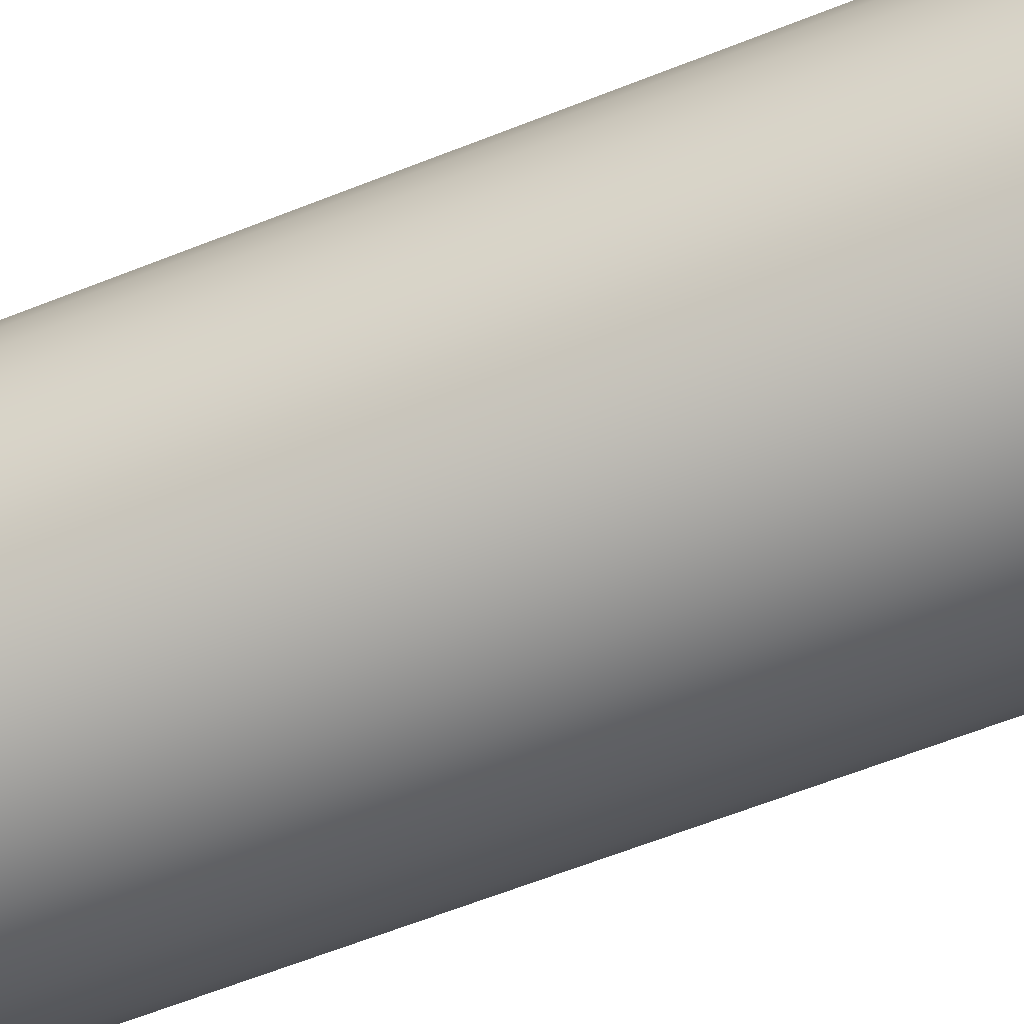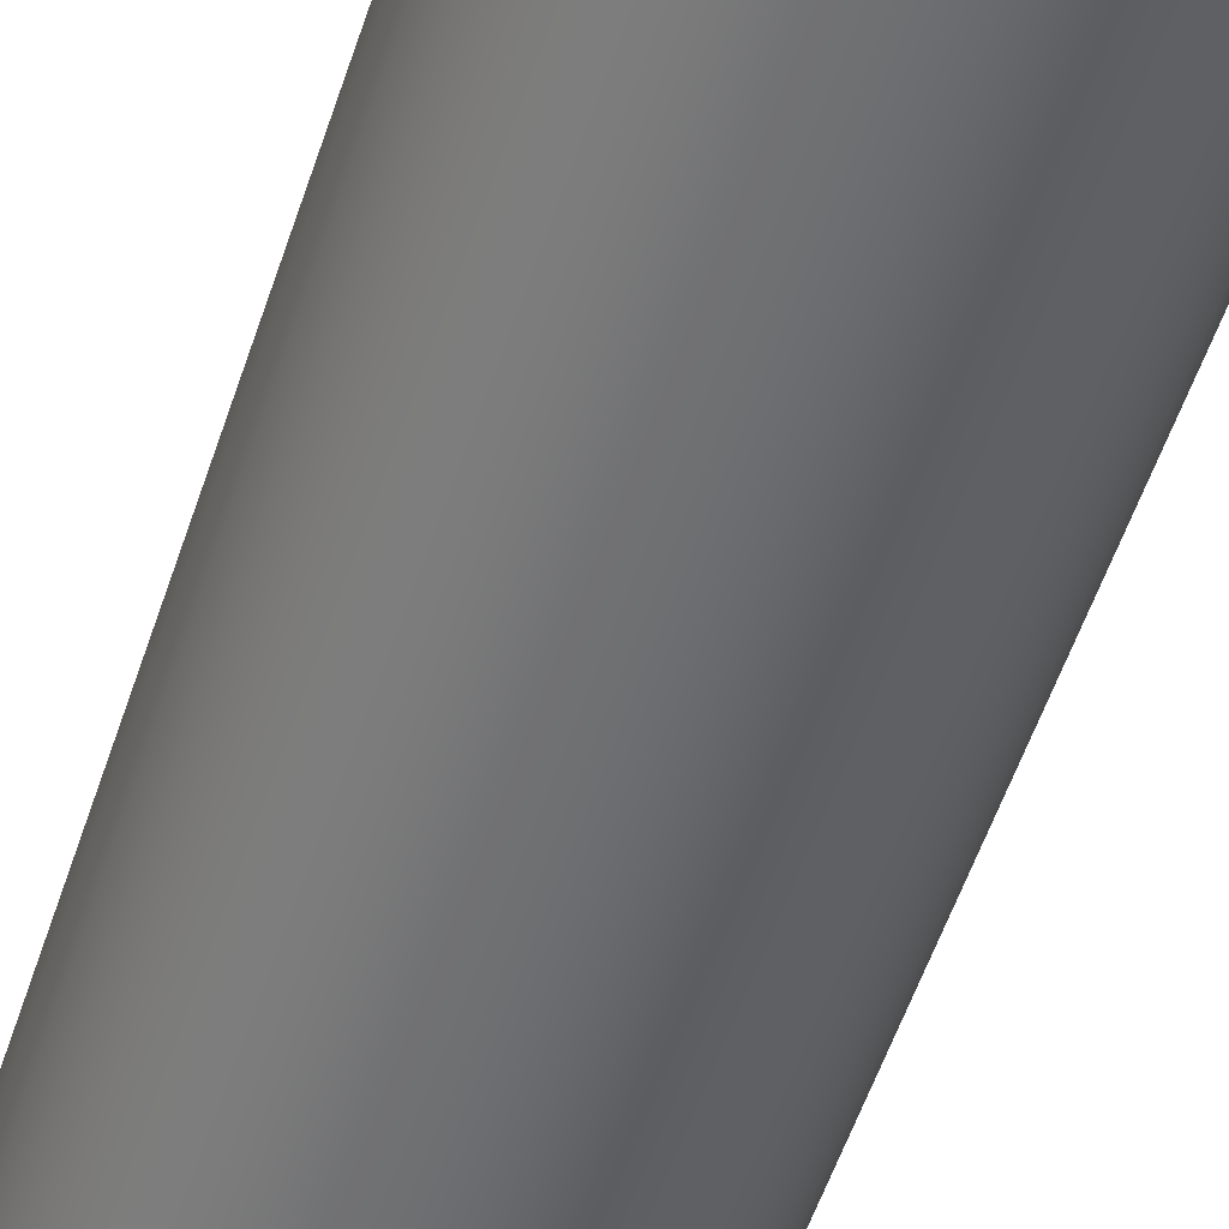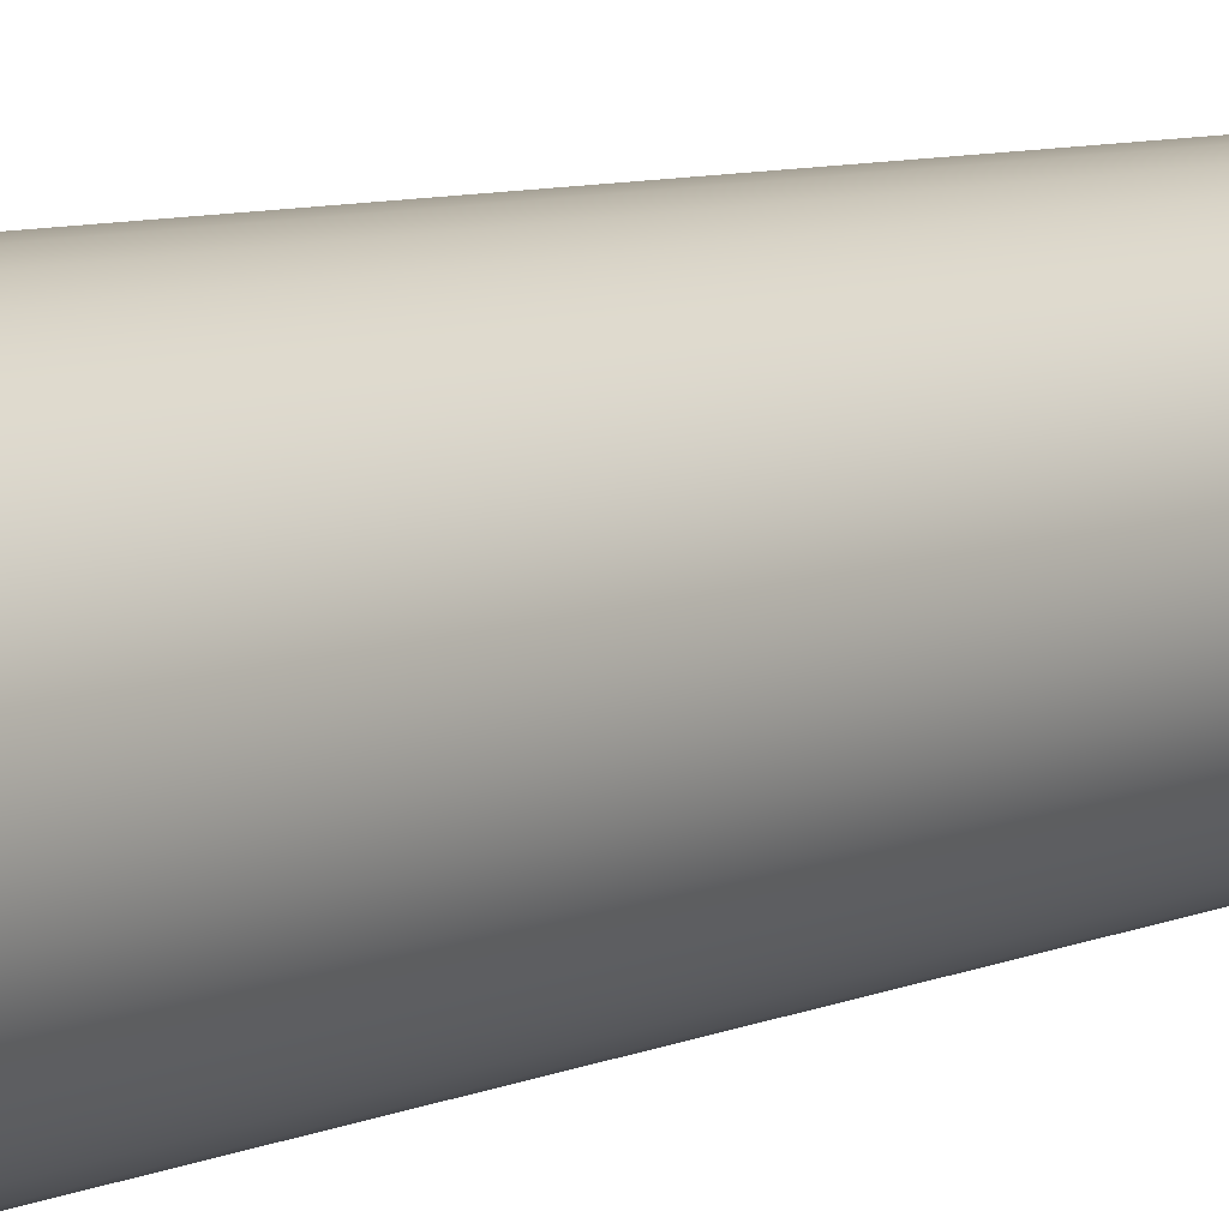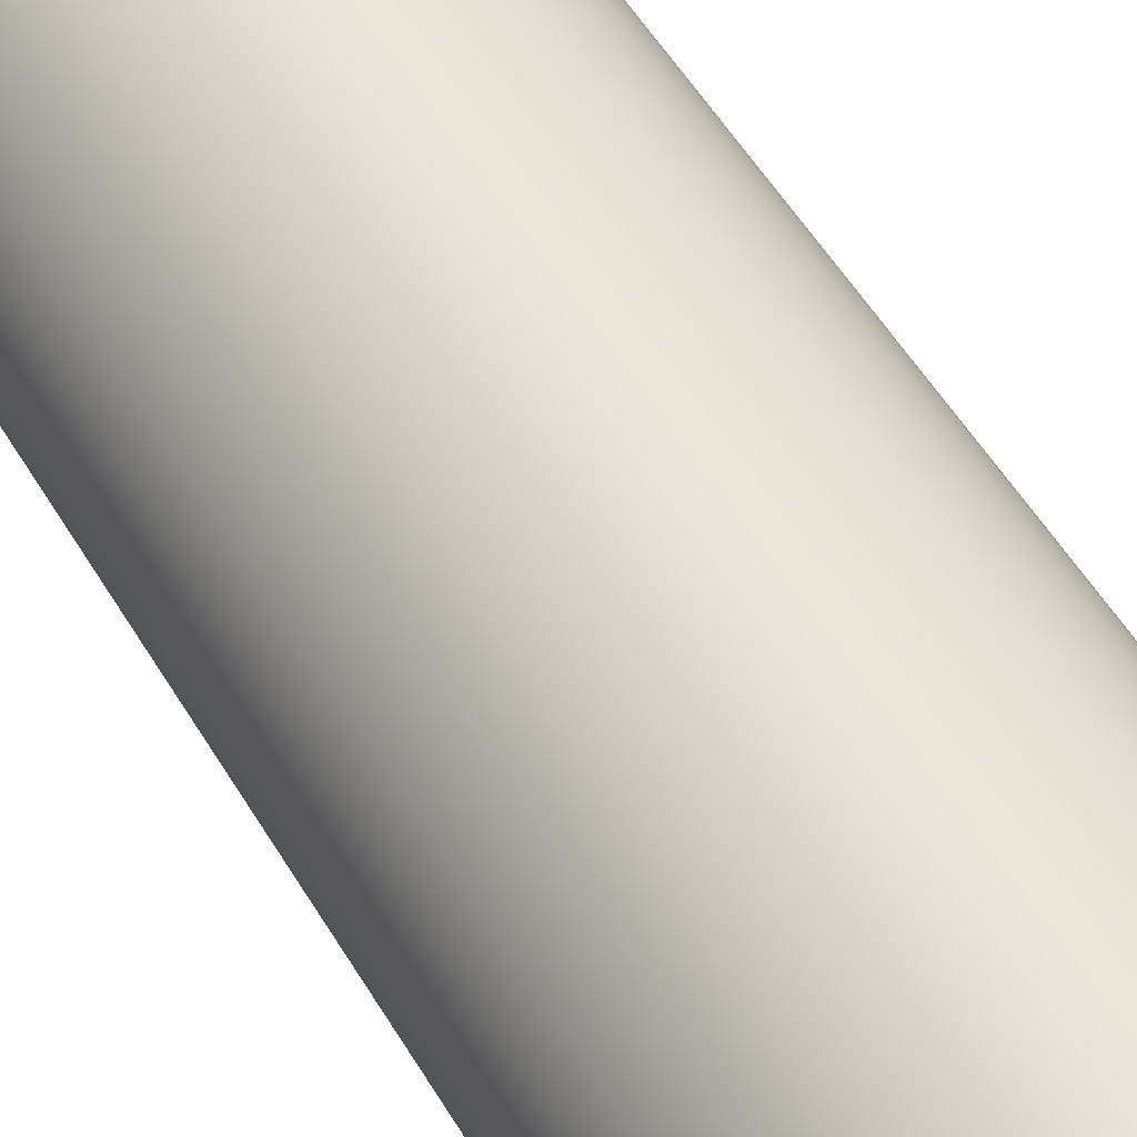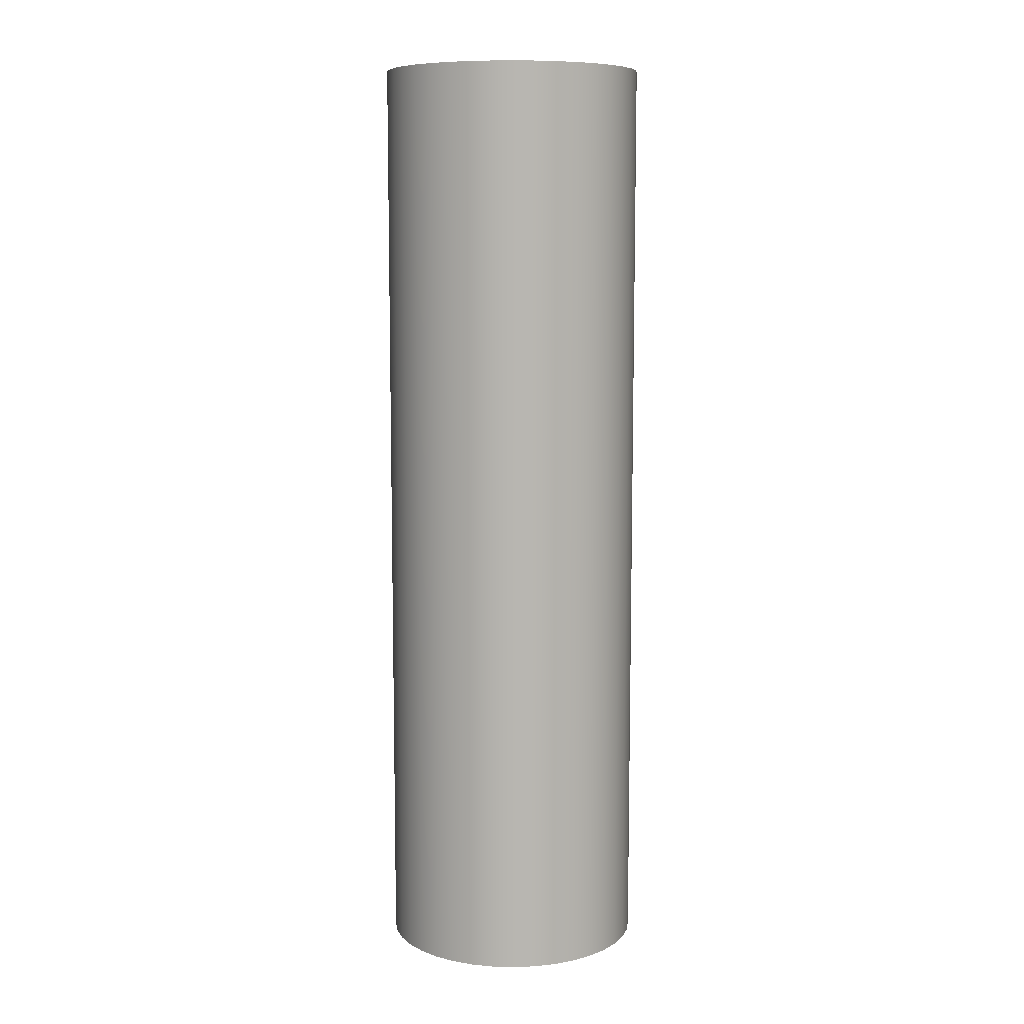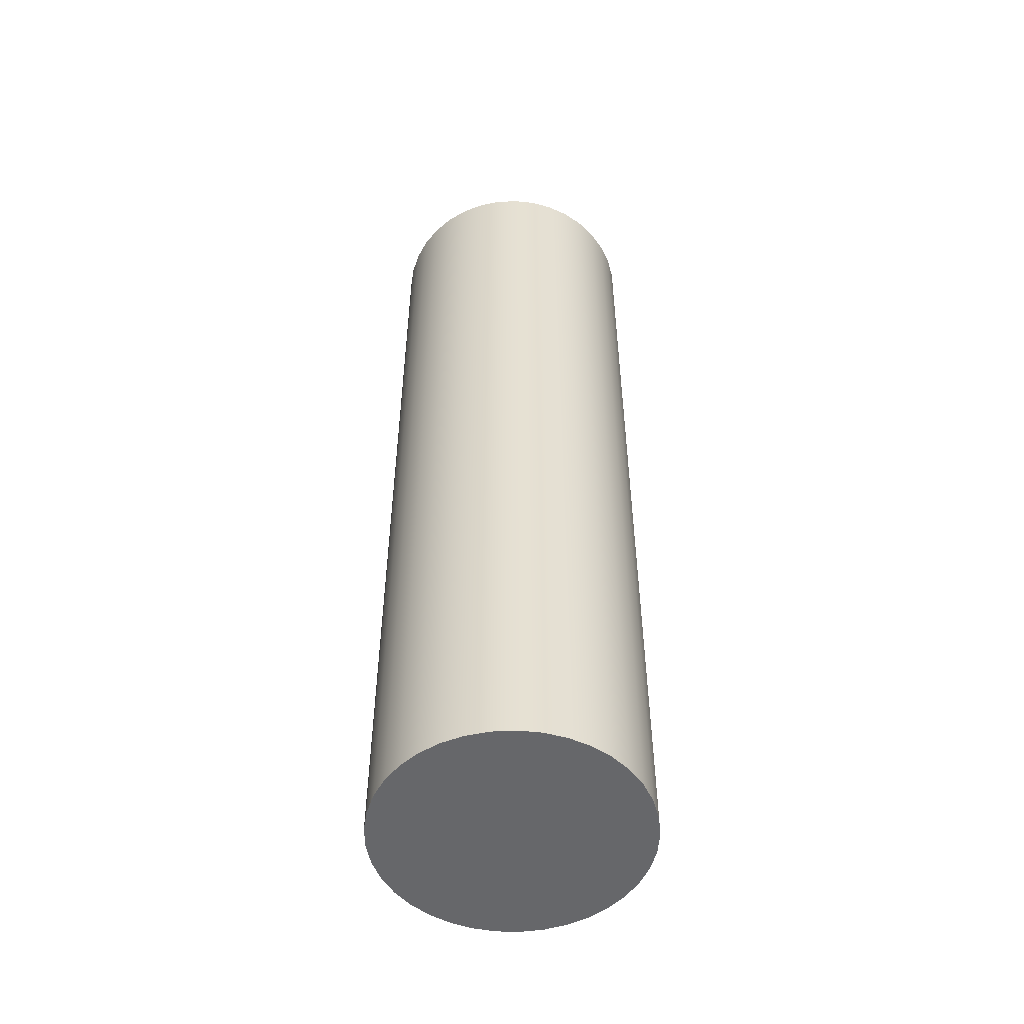
<metadata>
{"format":"obj","ext":"obj","renderer":"f3d","projection":"perspective","resolution":1024,"background":"white","views":[{"elev":-57.5,"azim":113.0,"up":"+Y"},{"elev":-53.2,"azim":162.2,"up":"+Y"},{"elev":7.5,"azim":38.8,"up":"+Y"},{"elev":48.9,"azim":-28.6,"up":"+Y"},{"elev":8.8,"azim":-100.3,"up":"+Z"},{"elev":-52.2,"azim":-52.6,"up":"+Z"}]}
</metadata>
<code>
v -1.4 -1.715e-16 10
v -1.38 0.2366 10
v -1.32 0.4664 10
v -1.222 0.6828 10
v -1.089 0.8795 10
v -0.9249 1.051 10
v -0.734 1.192 10
v -0.522 1.299 10
v -0.295 1.369 10
v -0.05942 1.399 10
v 0.1778 1.389 10
v 0.41 1.339 10
v 0.6303 1.25 10
v 0.8325 1.126 10
v 1.011 0.9687 10
v 1.16 0.784 10
v 1.276 0.5767 10
v 1.355 0.3528 10
v 1.395 0.1187 10
v 1.395 -0.1187 10
v 1.355 -0.3528 10
v 1.276 -0.5767 10
v 1.16 -0.784 10
v 1.011 -0.9687 10
v 0.8325 -1.126 10
v 0.6303 -1.25 10
v 0.41 -1.339 10
v 0.1778 -1.389 10
v -0.05942 -1.399 10
v -0.295 -1.369 10
v -0.522 -1.299 10
v -0.734 -1.192 10
v -0.9249 -1.051 10
v -1.089 -0.8795 10
v -1.222 -0.6828 10
v -1.32 -0.4664 10
v -1.38 -0.2366 10
v -1.4 -1.715e-16 0
v -1.38 -0.2366 0
v -1.32 -0.4664 0
v -1.222 -0.6828 0
v -1.089 -0.8795 0
v -0.9249 -1.051 0
v -0.734 -1.192 0
v -0.522 -1.299 0
v -0.295 -1.369 0
v -0.05942 -1.399 0
v 0.1778 -1.389 0
v 0.41 -1.339 0
v 0.6303 -1.25 0
v 0.8325 -1.126 0
v 1.011 -0.9687 0
v 1.16 -0.784 0
v 1.276 -0.5767 0
v 1.355 -0.3528 0
v 1.395 -0.1187 0
v 1.395 0.1187 0
v 1.355 0.3528 0
v 1.276 0.5767 0
v 1.16 0.784 0
v 1.011 0.9687 0
v 0.8325 1.126 0
v 0.6303 1.25 0
v 0.41 1.339 0
v 0.1778 1.389 0
v -0.05942 1.399 0
v -0.295 1.369 0
v -0.522 1.299 0
v -0.734 1.192 0
v -0.9249 1.051 0
v -1.089 0.8795 0
v -1.222 0.6828 0
v -1.32 0.4664 0
v -1.38 0.2366 0
v -1.4 -1.715e-16 0
v -1.4 -1.715e-16 10
v -1.4 -1.715e-16 10
v -1.38 -0.2366 10
v -1.32 -0.4664 10
v -1.222 -0.6828 10
v -1.089 -0.8795 10
v -0.9249 -1.051 10
v -0.734 -1.192 10
v -0.522 -1.299 10
v -0.295 -1.369 10
v -0.05942 -1.399 10
v 0.1778 -1.389 10
v 0.41 -1.339 10
v 0.6303 -1.25 10
v 0.8325 -1.126 10
v 1.011 -0.9687 10
v 1.16 -0.784 10
v 1.276 -0.5767 10
v 1.355 -0.3528 10
v 1.395 -0.1187 10
v 1.395 0.1187 10
v 1.355 0.3528 10
v 1.276 0.5767 10
v 1.16 0.784 10
v 1.011 0.9687 10
v 0.8325 1.126 10
v 0.6303 1.25 10
v 0.41 1.339 10
v 0.1778 1.389 10
v -0.05942 1.399 10
v -0.295 1.369 10
v -0.522 1.299 10
v -0.734 1.192 10
v -0.9249 1.051 10
v -1.089 0.8795 10
v -1.222 0.6828 10
v -1.32 0.4664 10
v -1.38 0.2366 10
v -1.4 -1.715e-16 0
v -1.38 0.2366 0
v -1.32 0.4664 0
v -1.222 0.6828 0
v -1.089 0.8795 0
v -0.9249 1.051 0
v -0.734 1.192 0
v -0.522 1.299 0
v -0.295 1.369 0
v -0.05942 1.399 0
v 0.1778 1.389 0
v 0.41 1.339 0
v 0.6303 1.25 0
v 0.8325 1.126 0
v 1.011 0.9687 0
v 1.16 0.784 0
v 1.276 0.5767 0
v 1.355 0.3528 0
v 1.395 0.1187 0
v 1.395 -0.1187 0
v 1.355 -0.3528 0
v 1.276 -0.5767 0
v 1.16 -0.784 0
v 1.011 -0.9687 0
v 0.8325 -1.126 0
v 0.6303 -1.25 0
v 0.41 -1.339 0
v 0.1778 -1.389 0
v -0.05942 -1.399 0
v -0.295 -1.369 0
v -0.522 -1.299 0
v -0.734 -1.192 0
v -0.9249 -1.051 0
v -1.089 -0.8795 0
v -1.222 -0.6828 0
v -1.32 -0.4664 0
v -1.38 -0.2366 0
g 4d0775c3-e34e-11ea-8111-54bf646e7e1f
f 2 74 1
f 1 74 75
f 76 38 37
f 37 38 39
f 37 39 36
f 36 39 40
f 36 40 35
f 35 40 41
f 35 41 34
f 34 41 42
f 34 42 33
f 33 42 43
f 33 43 32
f 32 43 44
f 32 44 31
f 31 44 45
f 31 45 30
f 30 45 46
f 30 46 29
f 29 46 47
f 29 47 28
f 28 47 48
f 28 48 27
f 27 48 49
f 27 49 26
f 26 49 50
f 26 50 25
f 25 50 51
f 25 51 24
f 24 51 52
f 24 52 23
f 23 52 53
f 23 53 22
f 22 53 54
f 22 54 21
f 21 54 55
f 21 55 20
f 20 55 56
f 20 56 19
f 19 56 57
f 19 57 18
f 18 57 58
f 18 58 17
f 17 58 59
f 17 59 16
f 16 59 60
f 16 60 15
f 15 60 61
f 15 61 14
f 14 61 62
f 14 62 13
f 13 62 63
f 13 63 12
f 12 63 64
f 12 64 11
f 11 64 65
f 11 65 10
f 10 65 66
f 10 66 9
f 9 66 67
f 9 67 8
f 8 67 68
f 8 68 7
f 7 68 69
f 7 69 6
f 6 69 70
f 6 70 5
f 5 70 71
f 5 71 4
f 4 71 72
f 4 72 3
f 3 72 73
f 3 73 2
f 2 73 74
g 4d079cdc-e34e-11ea-8fed-54bf646e7e1f
f 113 77 92
f 92 77 78
f 92 78 79
f 79 80 92
f 92 80 81
f 92 81 91
f 91 81 82
f 91 82 90
f 90 82 83
f 90 83 89
f 89 83 84
f 89 84 88
f 88 84 85
f 88 85 87
f 87 85 86
f 93 99 92
f 92 99 100
f 92 100 101
f 99 93 98
f 98 93 94
f 98 94 97
f 97 94 95
f 97 95 96
f 101 102 92
f 92 102 103
f 92 103 104
f 104 105 92
f 92 105 106
f 92 106 107
f 107 108 92
f 92 108 109
f 92 109 110
f 110 111 92
f 92 111 112
f 92 112 113
g 4d07c3fe-e34e-11ea-9dbf-54bf646e7e1f
f 150 114 136
f 136 114 115
f 136 115 116
f 116 117 136
f 136 117 118
f 136 118 119
f 119 120 136
f 136 120 121
f 136 121 122
f 122 123 136
f 136 123 124
f 136 124 125
f 125 126 136
f 136 126 127
f 136 127 128
f 128 129 136
f 136 129 135
f 135 129 130
f 135 130 134
f 134 130 131
f 134 131 133
f 133 131 132
f 137 147 136
f 136 147 148
f 136 148 149
f 147 137 146
f 146 137 138
f 146 138 145
f 145 138 139
f 145 139 144
f 144 139 140
f 144 140 143
f 143 140 141
f 143 141 142
f 149 150 136

</code>
